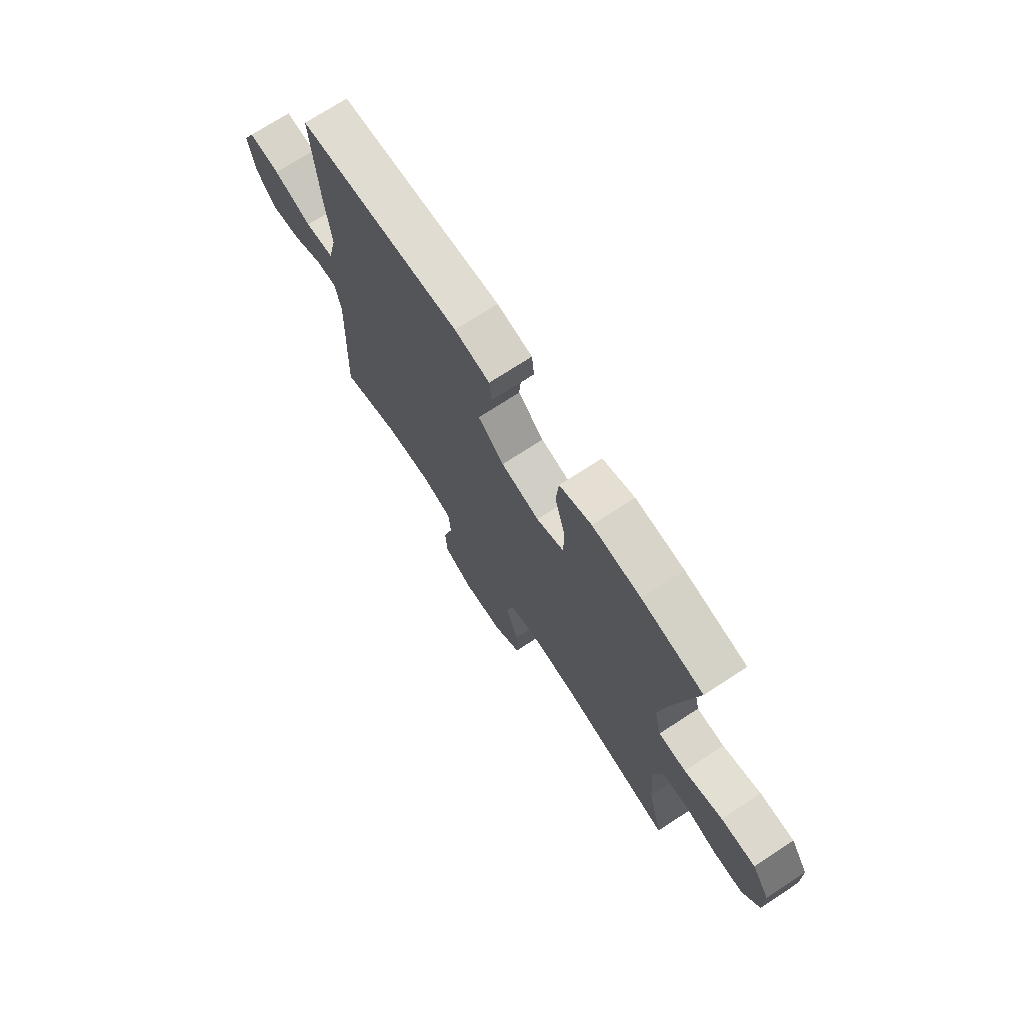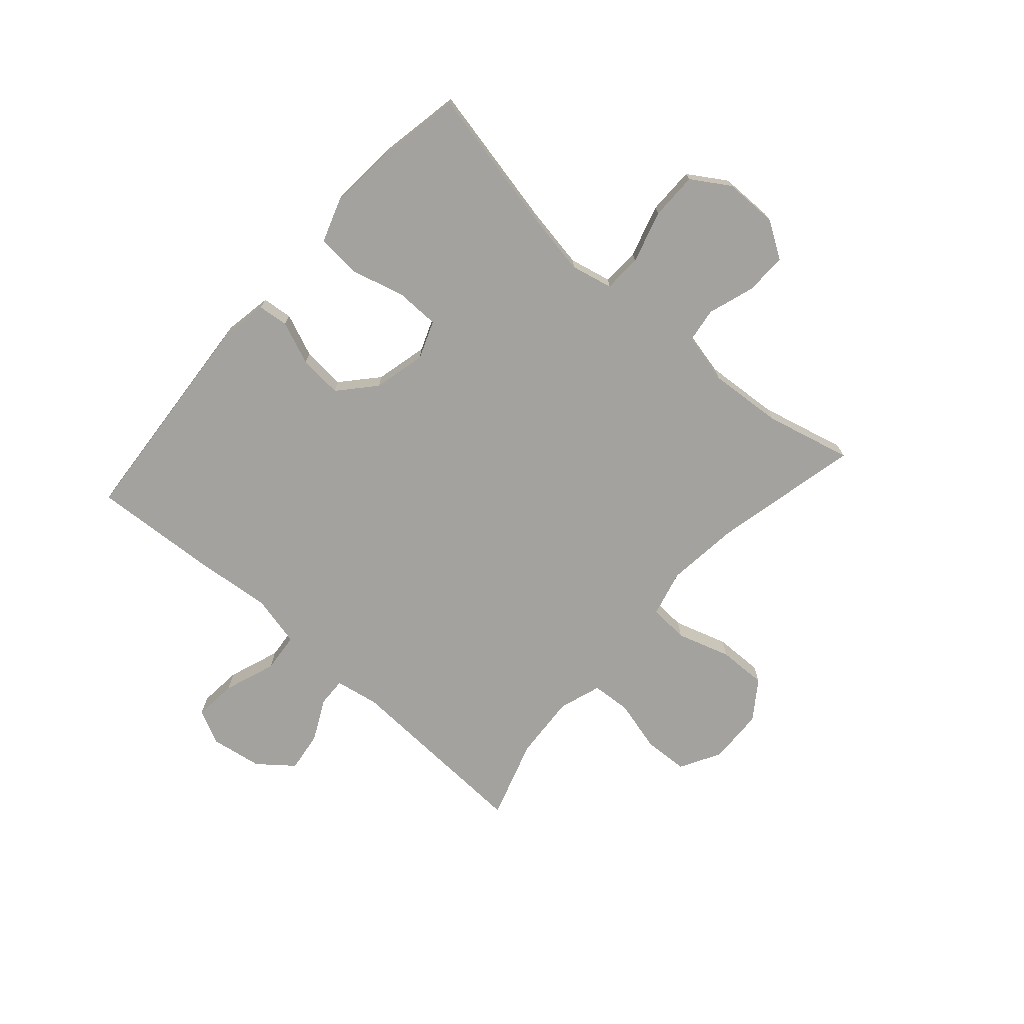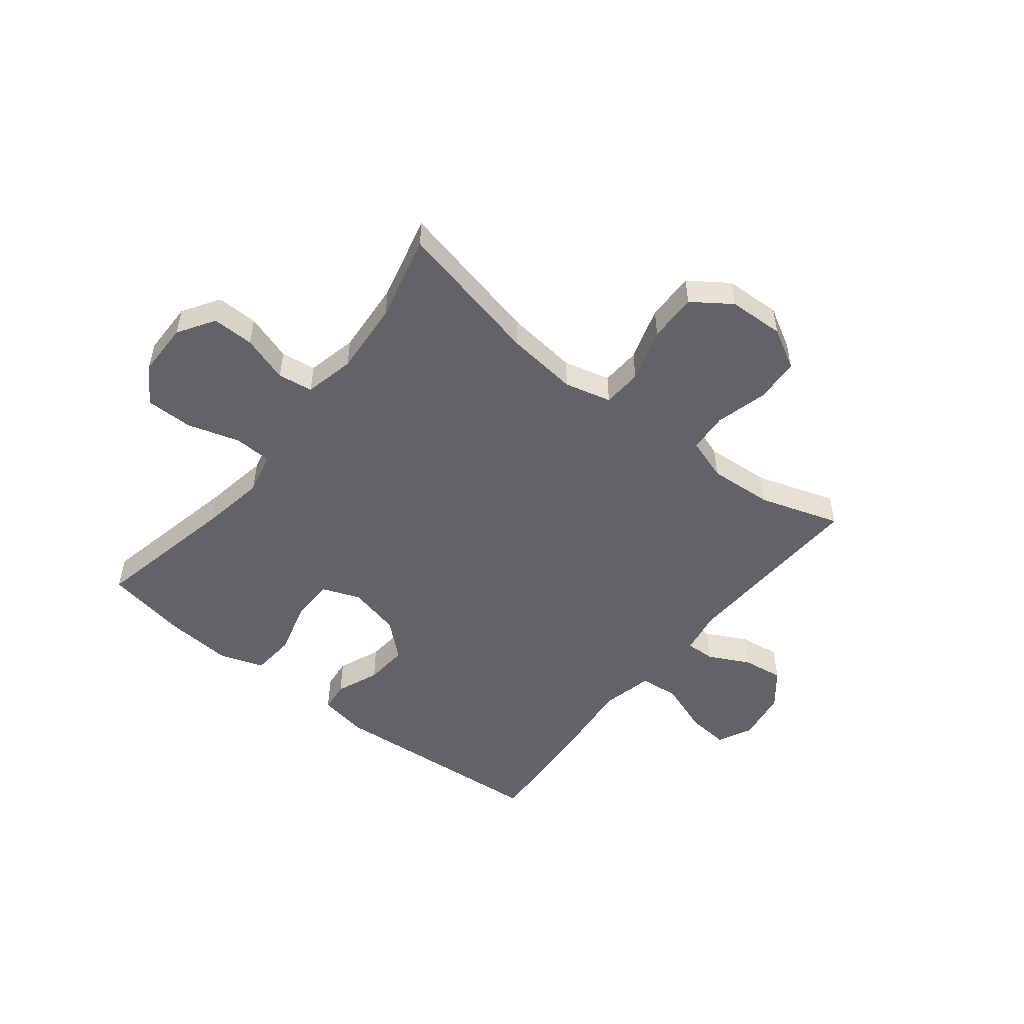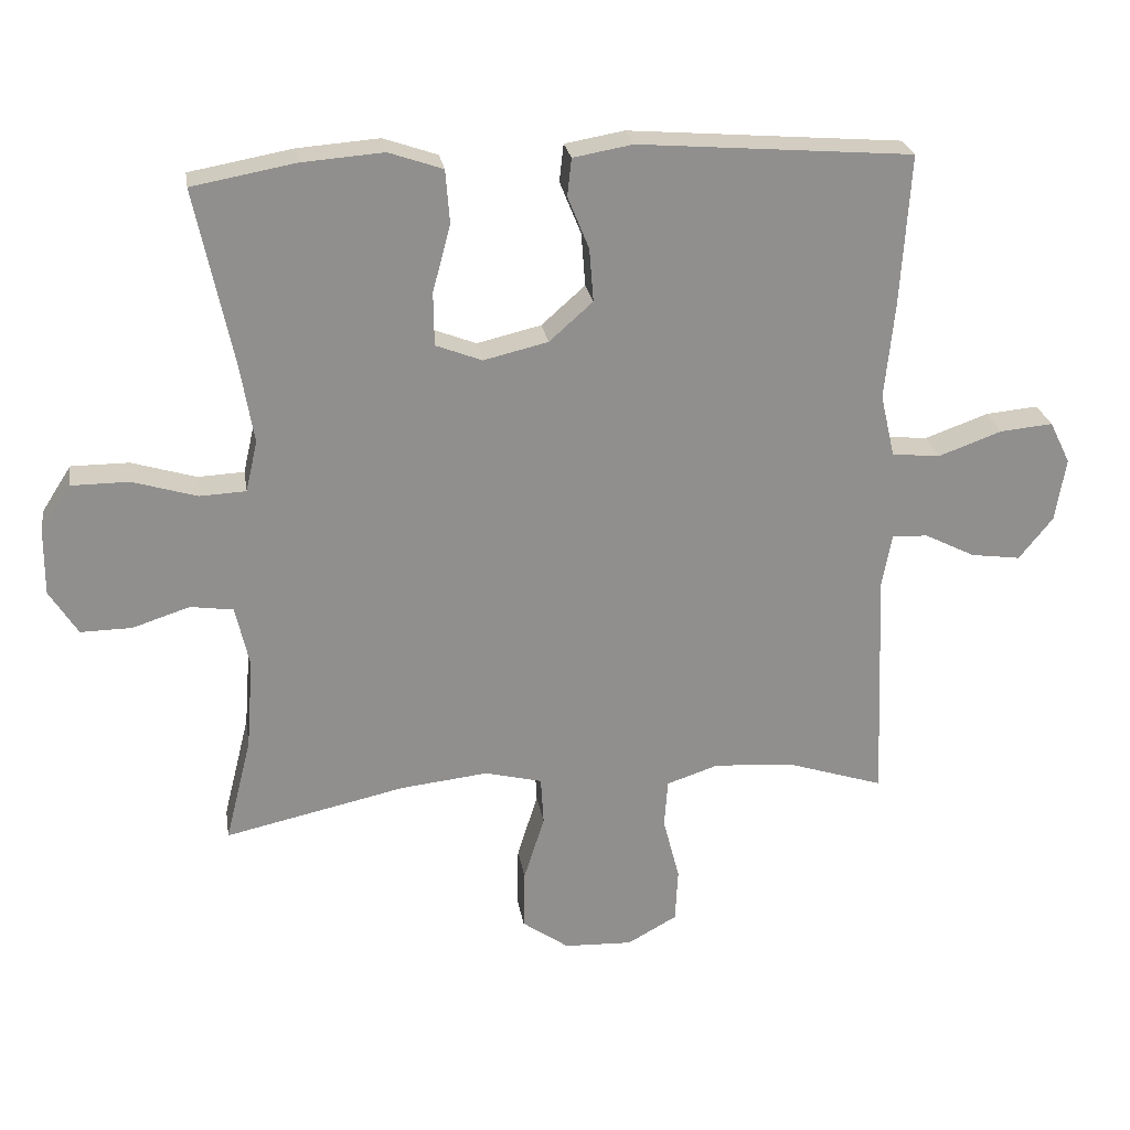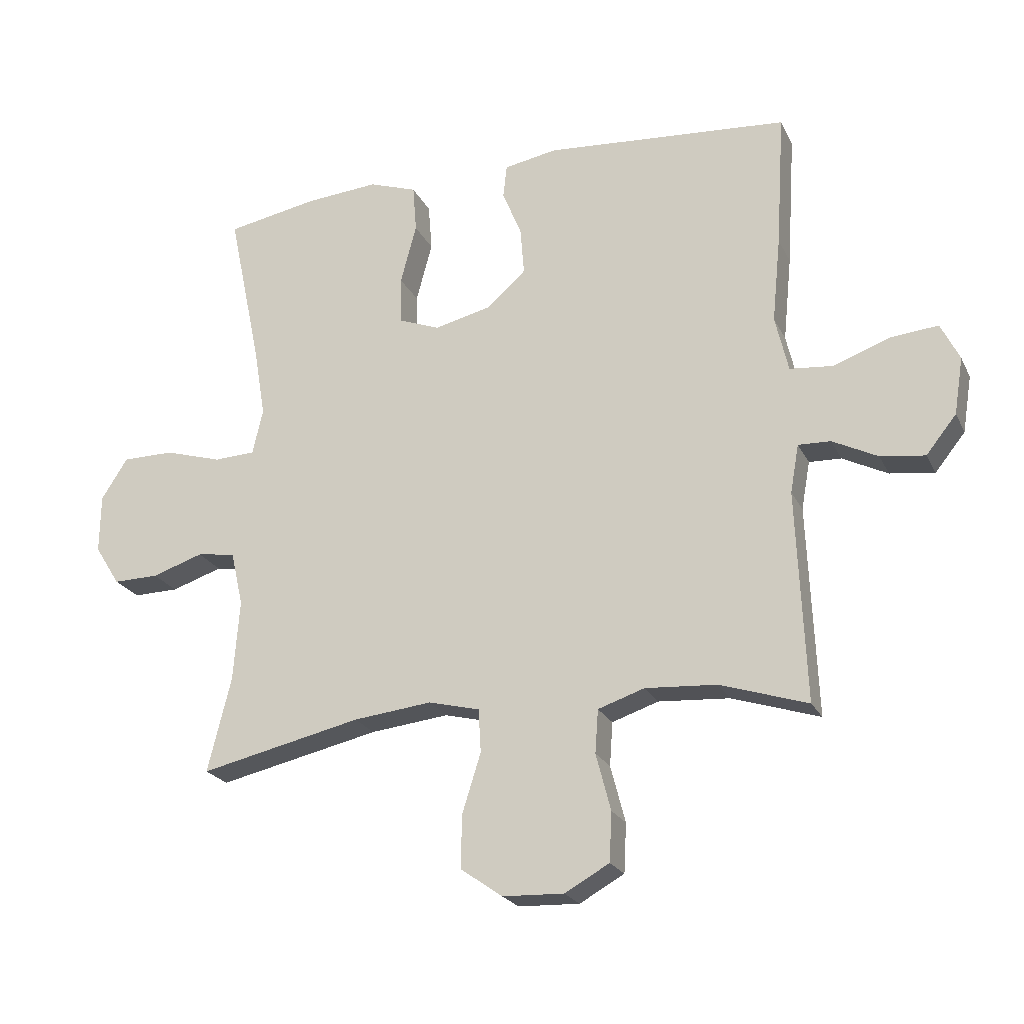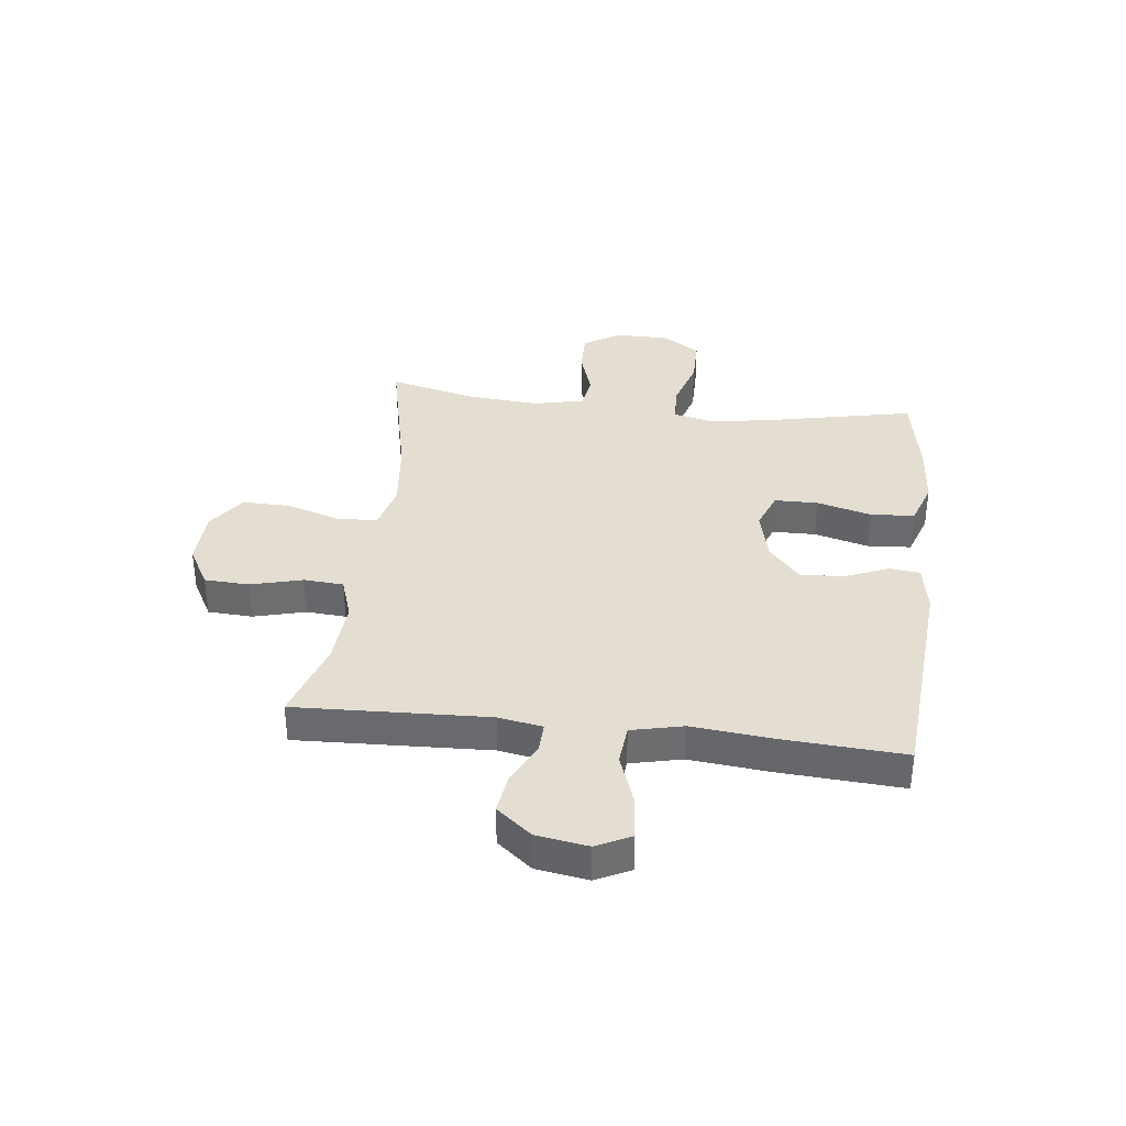
<metadata>
{"format":"obj","ext":"obj","renderer":"f3d","projection":"perspective","resolution":1024,"background":"white","views":[{"elev":72.1,"azim":56.8,"up":"+Z"},{"elev":-72.5,"azim":48.4,"up":"+Y"},{"elev":-51.0,"azim":141.6,"up":"+Y"},{"elev":25.0,"azim":171.0,"up":"+Z"},{"elev":-22.7,"azim":-159.3,"up":"+Z"},{"elev":36.3,"azim":-83.3,"up":"+Y"}]}
</metadata>
<code>
v -0.5 0.07 -0.5
v -0.486 0.07 -0.159
v -0.5 0.07 -0.081
v -0.552 0.07 -0.083
v -0.625 0.07 -0.12
v -0.697 0.07 -0.13
v -0.746 0.07 -0.069
v -0.761 0.07 0.023
v -0.731 0.07 0.084
v -0.655 0.07 0.077
v -0.563 0.07 0.044
v -0.493 0.07 0.051
v -0.472 0.07 0.142
v -0.486 0.07 0.281
v -0.5 0.07 0.5
v -0.104 0.07 0.532
v -0.018 0.07 0.517
v -0.012 0.07 0.463
v -0.043 0.07 0.387
v -0.049 0.07 0.31
v 0.014 0.07 0.254
v 0.107 0.07 0.232
v 0.174 0.07 0.258
v 0.175 0.07 0.335
v 0.149 0.07 0.432
v 0.155 0.07 0.509
v 0.233 0.07 0.536
v 0.351 0.07 0.527
v 0.5 0.07 0.5
v 0.446 0.07 0.243
v 0.427 0.07 0.13
v 0.444 0.07 0.056
v 0.511 0.07 0.053
v 0.604 0.07 0.081
v 0.688 0.07 0.081
v 0.731 0.07 0.014
v 0.732 0.07 -0.081
v 0.691 0.07 -0.146
v 0.617 0.07 -0.145
v 0.534 0.07 -0.118
v 0.472 0.07 -0.127
v 0.452 0.07 -0.216
v 0.462 0.07 -0.347
v 0.5 0.07 -0.5
v 0.238 0.07 -0.442
v 0.111 0.07 -0.428
v 0.028 0.07 -0.449
v 0.024 0.07 -0.519
v 0.054 0.07 -0.614
v 0.056 0.07 -0.7
v -0.012 0.07 -0.748
v -0.111 0.07 -0.752
v -0.183 0.07 -0.712
v -0.187 0.07 -0.633
v -0.163 0.07 -0.541
v -0.168 0.07 -0.471
v -0.243 0.07 -0.446
v -0.358 0.07 -0.454
v -0.5 0 -0.5
v -0.486 0 -0.159
v -0.5 0 -0.081
v -0.552 0 -0.083
v -0.625 0 -0.12
v -0.697 0 -0.13
v -0.746 0 -0.069
v -0.761 0 0.023
v -0.731 0 0.084
v -0.655 0 0.077
v -0.563 0 0.044
v -0.493 0 0.051
v -0.472 0 0.142
v -0.486 0 0.281
v -0.5 0 0.5
v -0.104 0 0.532
v -0.018 0 0.517
v -0.012 0 0.463
v -0.043 0 0.387
v -0.049 0 0.31
v 0.014 0 0.254
v 0.107 0 0.232
v 0.174 0 0.258
v 0.175 0 0.335
v 0.149 0 0.432
v 0.155 0 0.509
v 0.233 0 0.536
v 0.351 0 0.527
v 0.5 0 0.5
v 0.446 0 0.243
v 0.427 0 0.13
v 0.444 0 0.056
v 0.511 0 0.053
v 0.604 0 0.081
v 0.688 0 0.081
v 0.731 0 0.014
v 0.732 0 -0.081
v 0.691 0 -0.146
v 0.617 0 -0.145
v 0.534 0 -0.118
v 0.472 0 -0.127
v 0.452 0 -0.216
v 0.462 0 -0.347
v 0.5 0 -0.5
v 0.238 0 -0.442
v 0.111 0 -0.428
v 0.028 0 -0.449
v 0.024 0 -0.519
v 0.054 0 -0.614
v 0.056 0 -0.7
v -0.012 0 -0.748
v -0.111 0 -0.752
v -0.183 0 -0.712
v -0.187 0 -0.633
v -0.163 0 -0.541
v -0.168 0 -0.471
v -0.243 0 -0.446
v -0.358 0 -0.454
f 52 53 54 55
f 52 55 56
f 51 52 56
f 48 49 50 51
f 47 48 51 56
f 46 47 56 57
f 43 44 45
f 42 43 45 46
f 41 42 46 57
f 37 38 39 40
f 37 40 41
f 36 37 41
f 33 34 35 36
f 32 33 36 41
f 31 32 41 57
f 27 28 29 30
f 24 25 26 27
f 23 24 27 30
f 22 23 30 31
f 16 17 18 19
f 16 19 20
f 13 14 15 16
f 12 13 16 20
f 8 9 10 11
f 8 11 12
f 7 8 12
f 4 5 6 7
f 3 4 7 12
f 2 3 12 20
f 58 1 2 20
f 21 22 31 57
f 20 21 57 58
f 113 112 111 110
f 114 113 110
f 114 110 109
f 109 108 107 106
f 114 109 106 105
f 115 114 105 104
f 103 102 101
f 104 103 101 100
f 115 104 100 99
f 98 97 96 95
f 99 98 95
f 99 95 94
f 94 93 92 91
f 99 94 91 90
f 115 99 90 89
f 88 87 86 85
f 85 84 83 82
f 88 85 82 81
f 89 88 81 80
f 77 76 75 74
f 78 77 74
f 74 73 72 71
f 78 74 71 70
f 69 68 67 66
f 70 69 66
f 70 66 65
f 65 64 63 62
f 70 65 62 61
f 78 70 61 60
f 78 60 59 116
f 115 89 80 79
f 116 115 79 78
f 1 59 60 2
f 2 60 61 3
f 3 61 62 4
f 4 62 63 5
f 5 63 64 6
f 6 64 65 7
f 7 65 66 8
f 8 66 67 9
f 9 67 68 10
f 10 68 69 11
f 11 69 70 12
f 12 70 71 13
f 13 71 72 14
f 14 72 73 15
f 15 73 74 16
f 16 74 75 17
f 17 75 76 18
f 18 76 77 19
f 19 77 78 20
f 20 78 79 21
f 21 79 80 22
f 22 80 81 23
f 23 81 82 24
f 24 82 83 25
f 25 83 84 26
f 26 84 85 27
f 27 85 86 28
f 28 86 87 29
f 29 87 88 30
f 30 88 89 31
f 31 89 90 32
f 32 90 91 33
f 33 91 92 34
f 34 92 93 35
f 35 93 94 36
f 36 94 95 37
f 37 95 96 38
f 38 96 97 39
f 39 97 98 40
f 40 98 99 41
f 41 99 100 42
f 42 100 101 43
f 43 101 102 44
f 44 102 103 45
f 45 103 104 46
f 46 104 105 47
f 47 105 106 48
f 48 106 107 49
f 49 107 108 50
f 50 108 109 51
f 51 109 110 52
f 52 110 111 53
f 53 111 112 54
f 54 112 113 55
f 55 113 114 56
f 56 114 115 57
f 57 115 116 58
f 58 116 59 1

</code>
